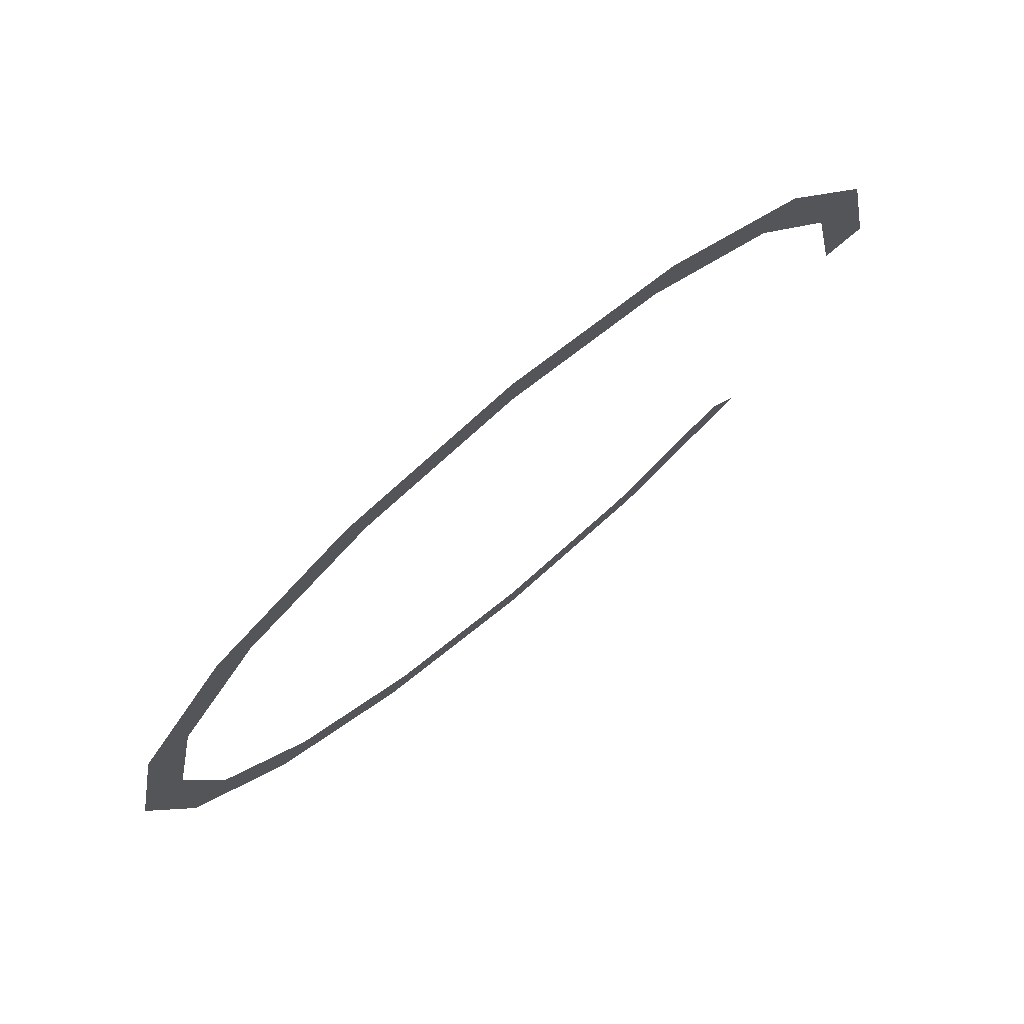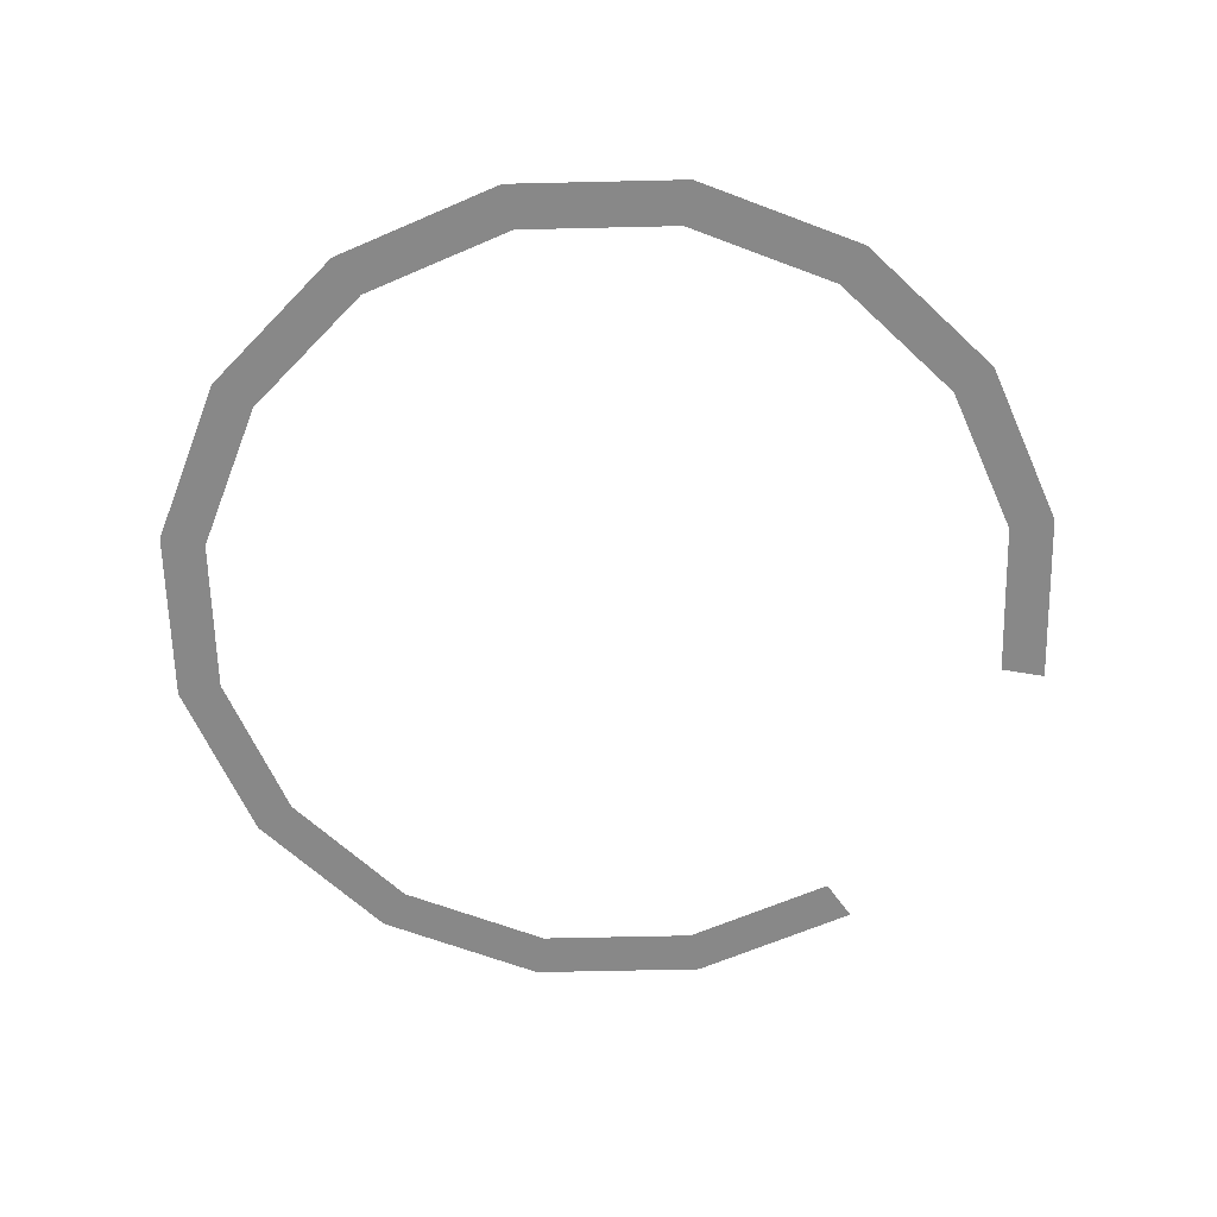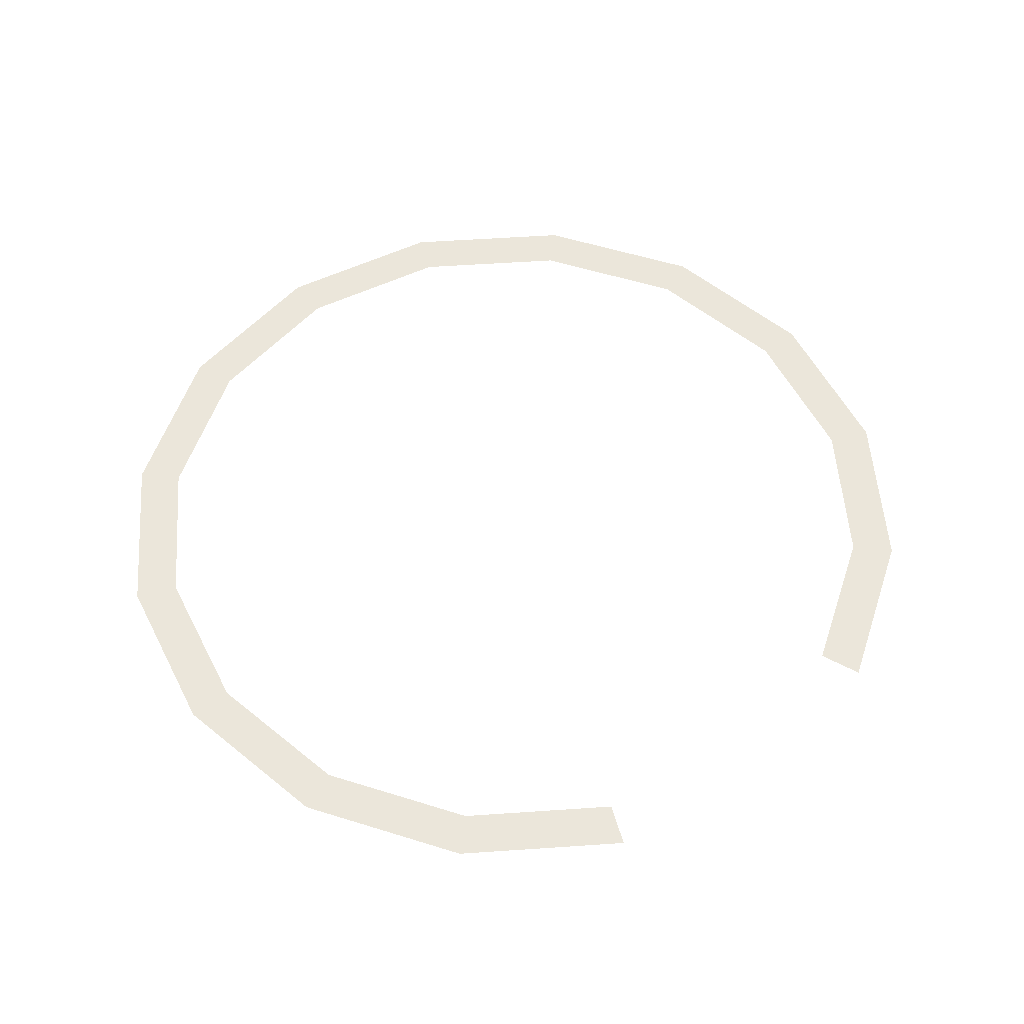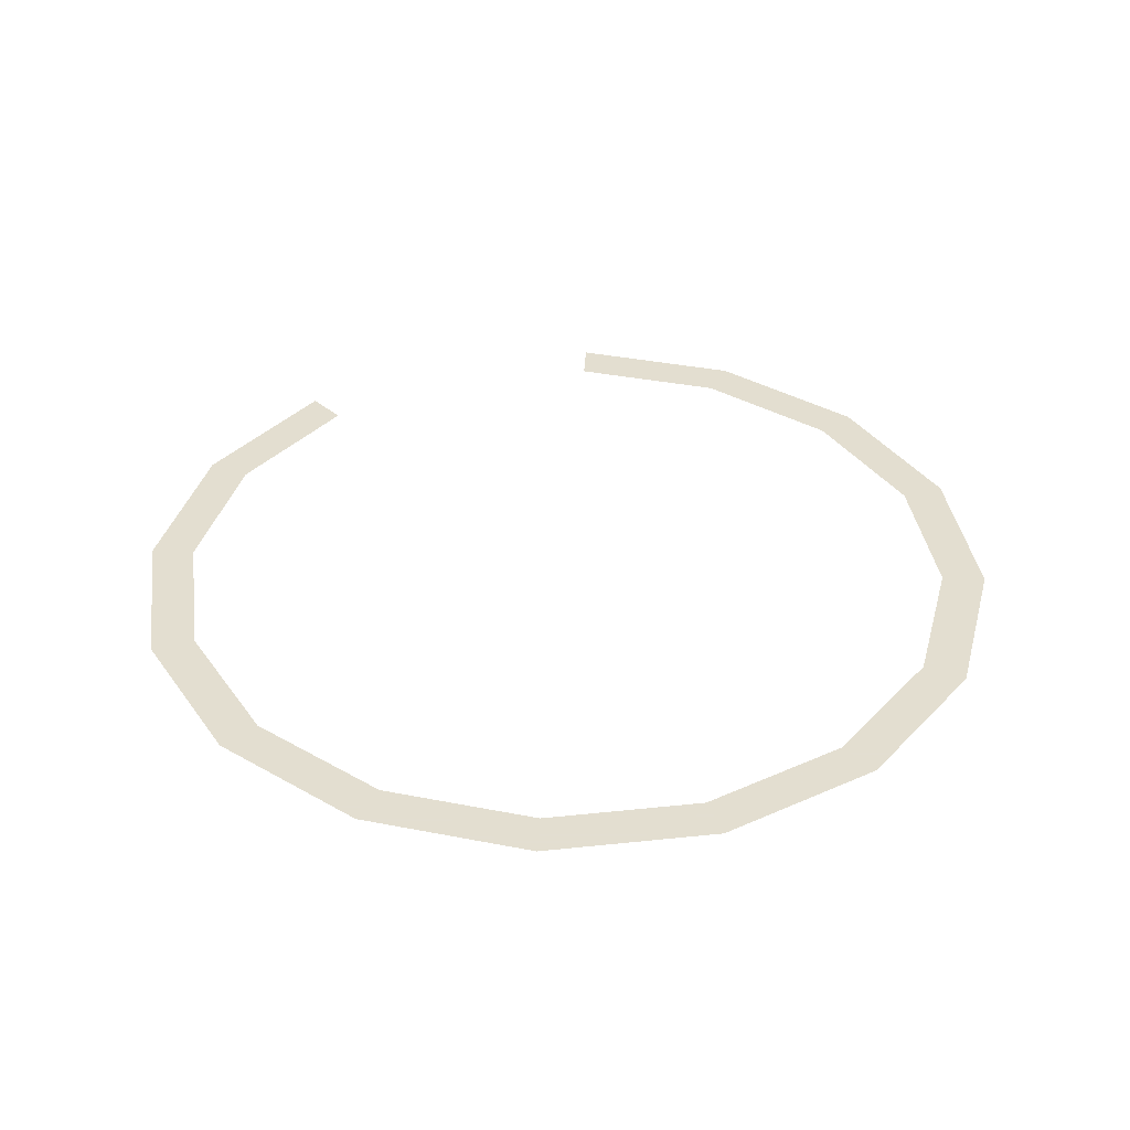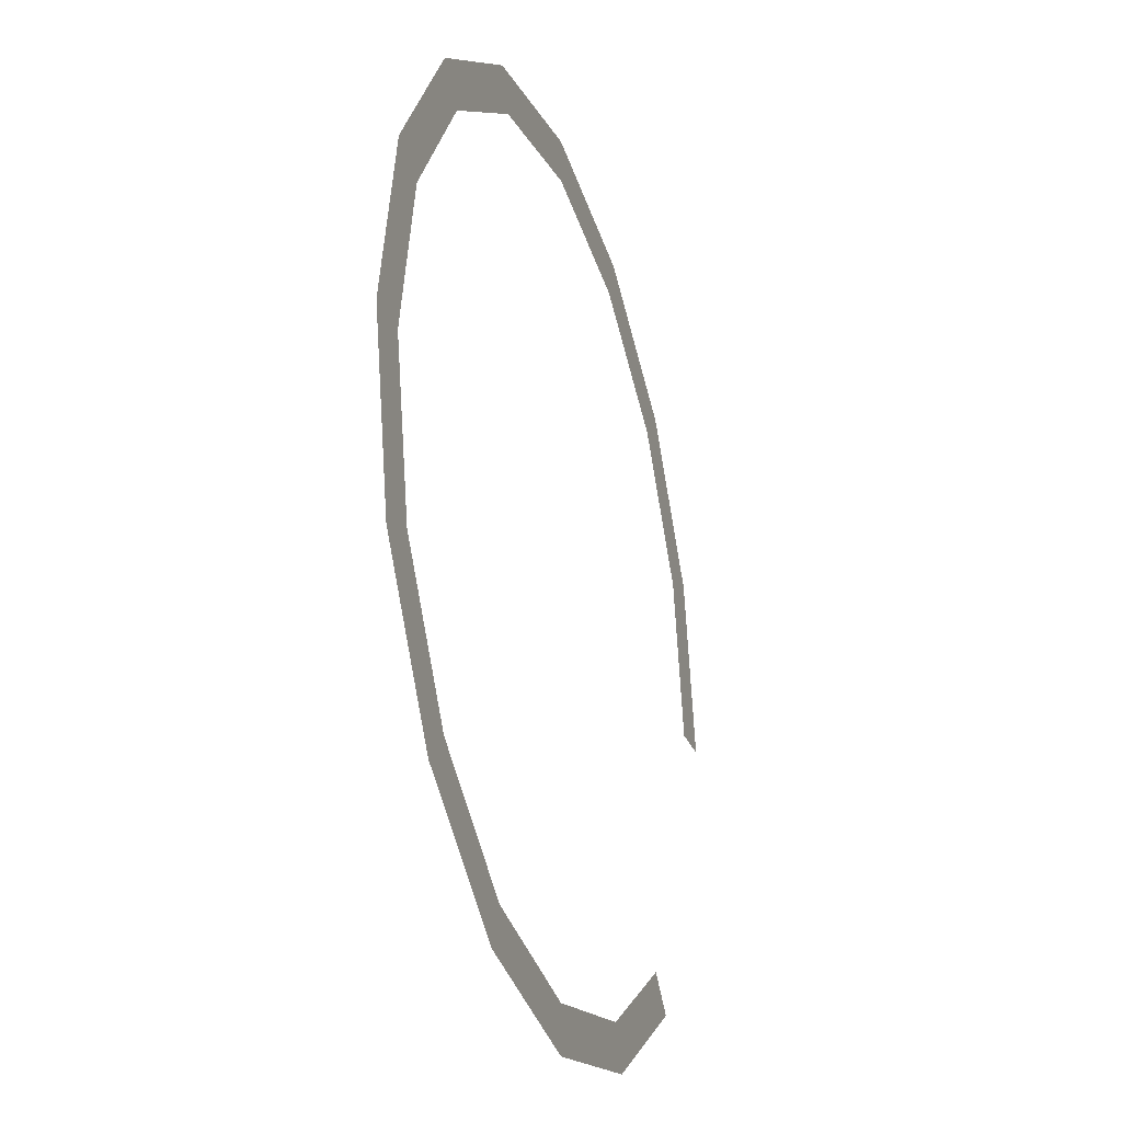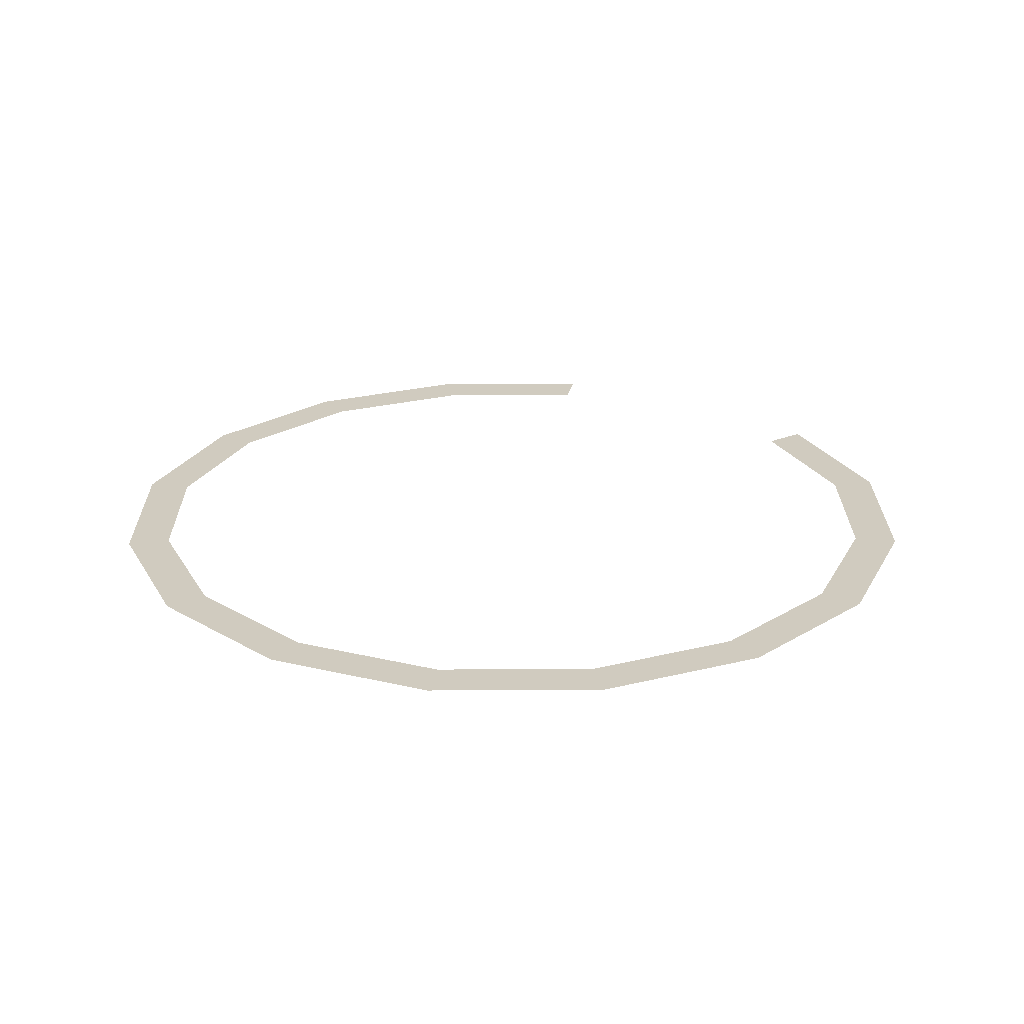
<metadata>
{"format":"obj","ext":"obj","renderer":"f3d","projection":"perspective","resolution":1024,"background":"white","views":[{"elev":77.0,"azim":-39.9,"up":"+Z"},{"elev":-62.9,"azim":-9.9,"up":"+Y"},{"elev":54.7,"azim":74.6,"up":"+Y"},{"elev":35.9,"azim":-86.7,"up":"+Y"},{"elev":-27.1,"azim":-72.2,"up":"+Z"},{"elev":23.7,"azim":-34.2,"up":"+Y"}]}
</metadata>
<code>
v 0.5 0 0
v 0.462 0 0.1913
v 0.4158 0 0.1722
v 0.45 0 0
v 0.462 0 0.1913
v 0.3535 0 0.3535
v 0.3182 0 0.3182
v 0.4158 0 0.1722
v 0.3535 0 0.3535
v 0.1913 0 0.462
v 0.1722 0 0.4158
v 0.3182 0 0.3182
v 0.1913 0 0.462
v 0 0 0.5
v 0 0 0.45
v 0.1722 0 0.4158
v 0 0 0.5
v -0.1913 0 0.462
v -0.1722 0 0.4158
v 0 0 0.45
v -0.1913 0 0.462
v -0.3535 0 0.3535
v -0.3182 0 0.3182
v -0.1722 0 0.4158
v -0.3535 0 0.3535
v -0.462 0 0.1913
v -0.4158 0 0.1722
v -0.3182 0 0.3182
v -0.462 0 0.1913
v -0.5 0 0
v -0.45 0 0
v -0.4158 0 0.1722
v -0.5 0 0
v -0.462 0 -0.1913
v -0.4158 0 -0.1722
v -0.45 0 0
v -0.462 0 -0.1913
v -0.3535 0 -0.3535
v -0.3182 0 -0.3182
v -0.4158 0 -0.1722
v -0.3535 0 -0.3535
v -0.1913 0 -0.462
v -0.1722 0 -0.4158
v -0.3182 0 -0.3182
v -0.1913 0 -0.462
v 0 0 -0.5
v 0 0 -0.45
v -0.1722 0 -0.4158
v 0 0 -0.5
v 0.1913 0 -0.462
v 0.1722 0 -0.4158
v 0 0 -0.45
v 0.1913 0 -0.462
v 0.3535 0 -0.3535
v 0.3182 0 -0.3182
v 0.1722 0 -0.4158
g mesh3751
f 1 2 3
f 3 4 1
f 5 6 7
f 7 8 5
f 9 10 11
f 11 12 9
f 13 14 15
f 15 16 13
f 17 18 19
f 19 20 17
f 21 22 23
f 23 24 21
f 25 26 27
f 27 28 25
f 29 30 31
f 31 32 29
f 33 34 35
f 35 36 33
f 37 38 39
f 39 40 37
f 41 42 43
f 43 44 41
f 45 46 47
f 47 48 45
f 49 50 51
f 51 52 49
f 53 54 55
f 55 56 53

</code>
